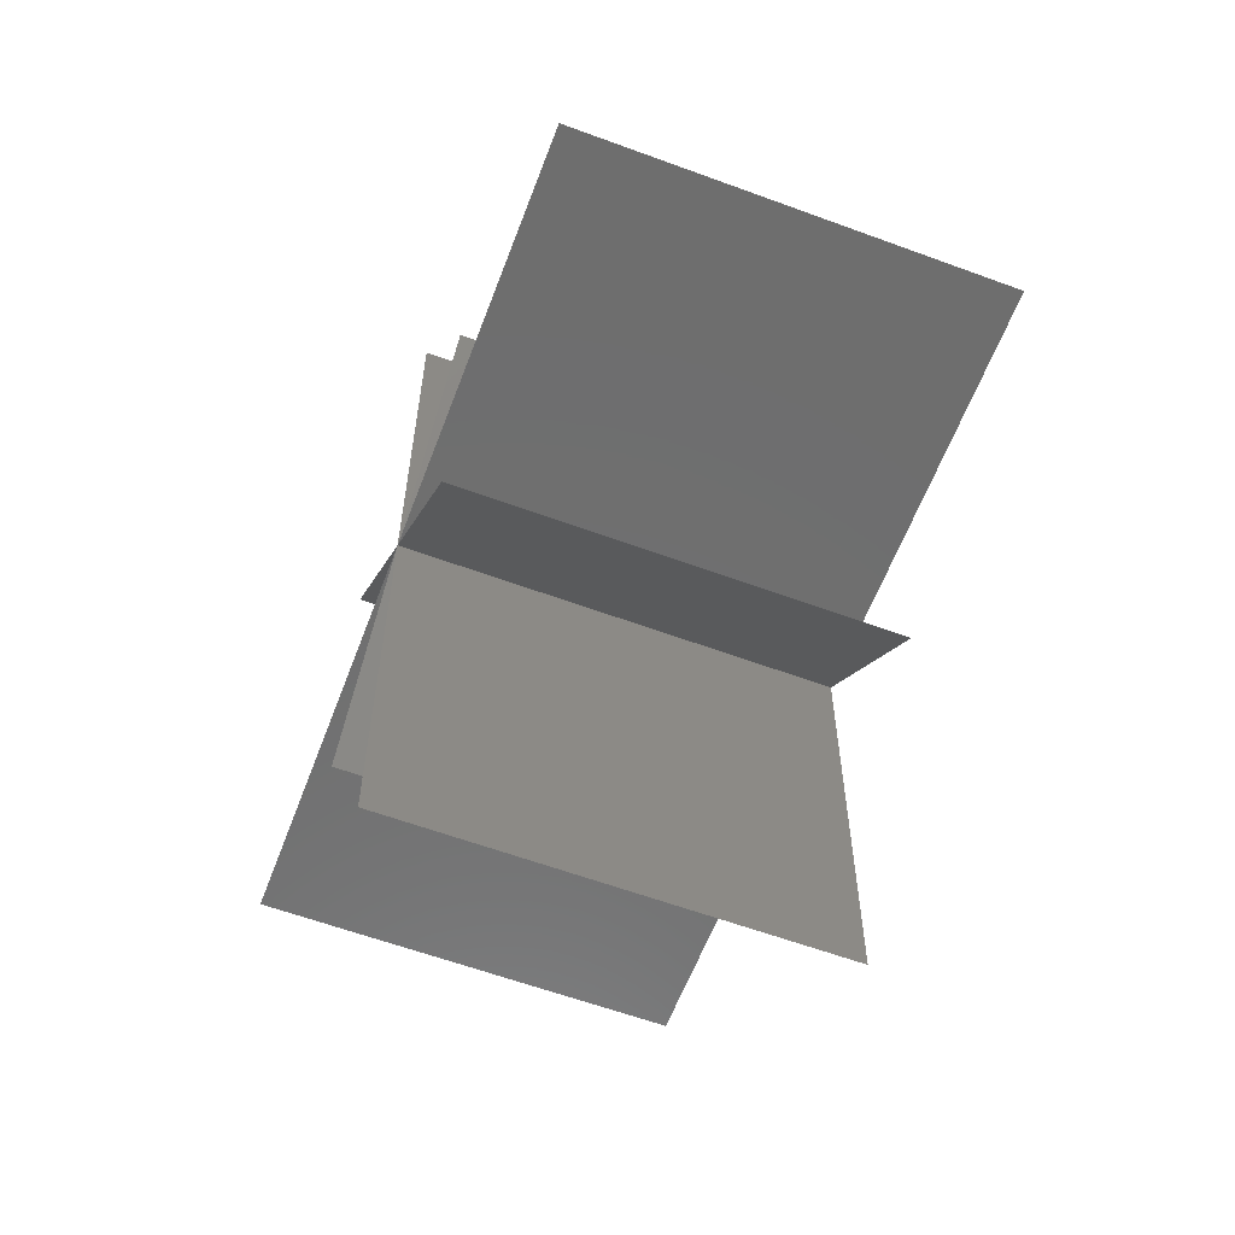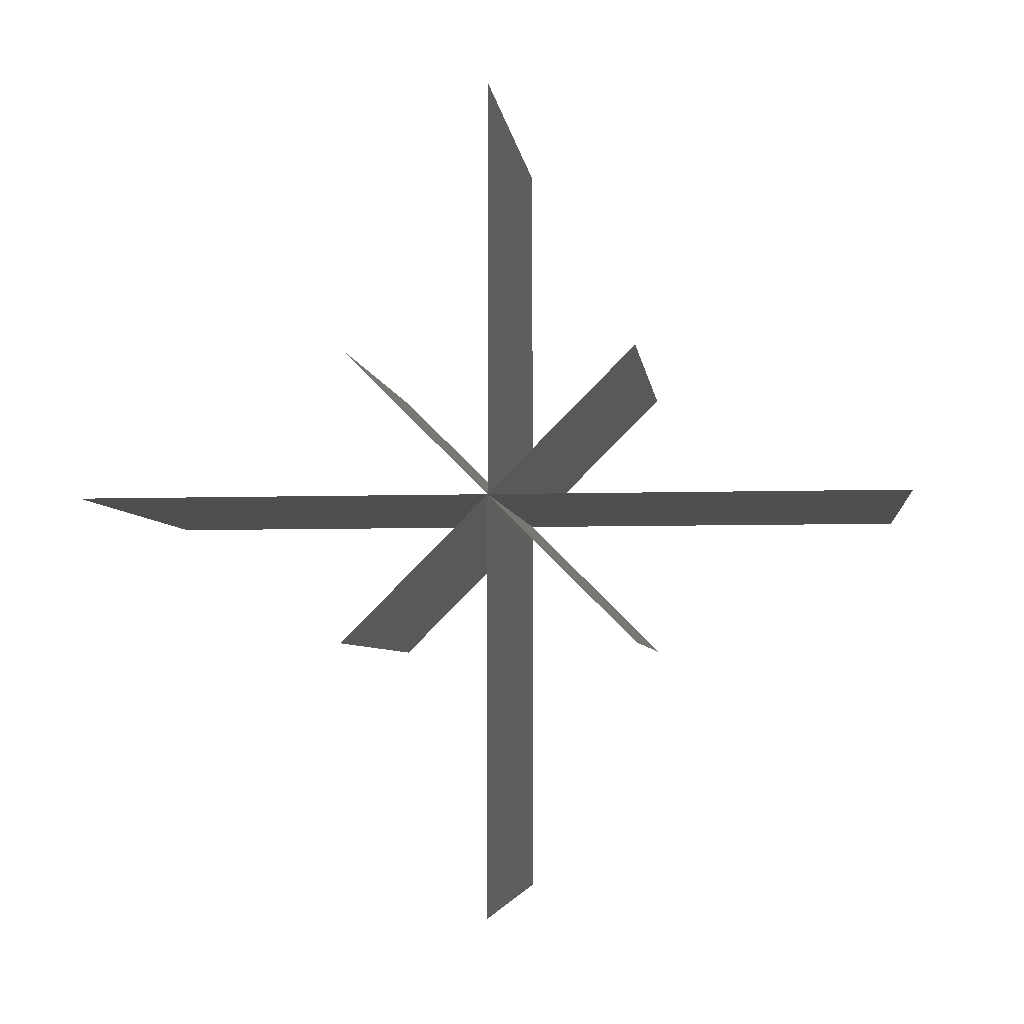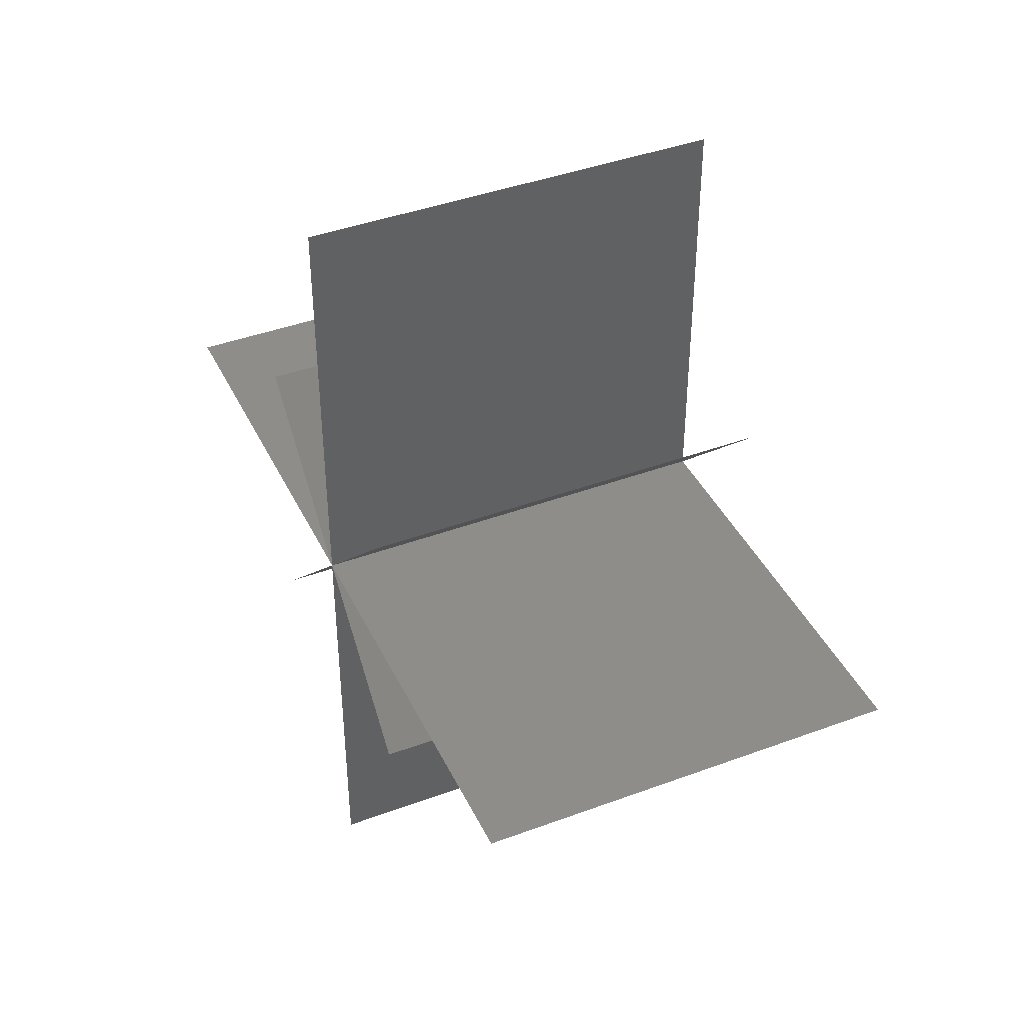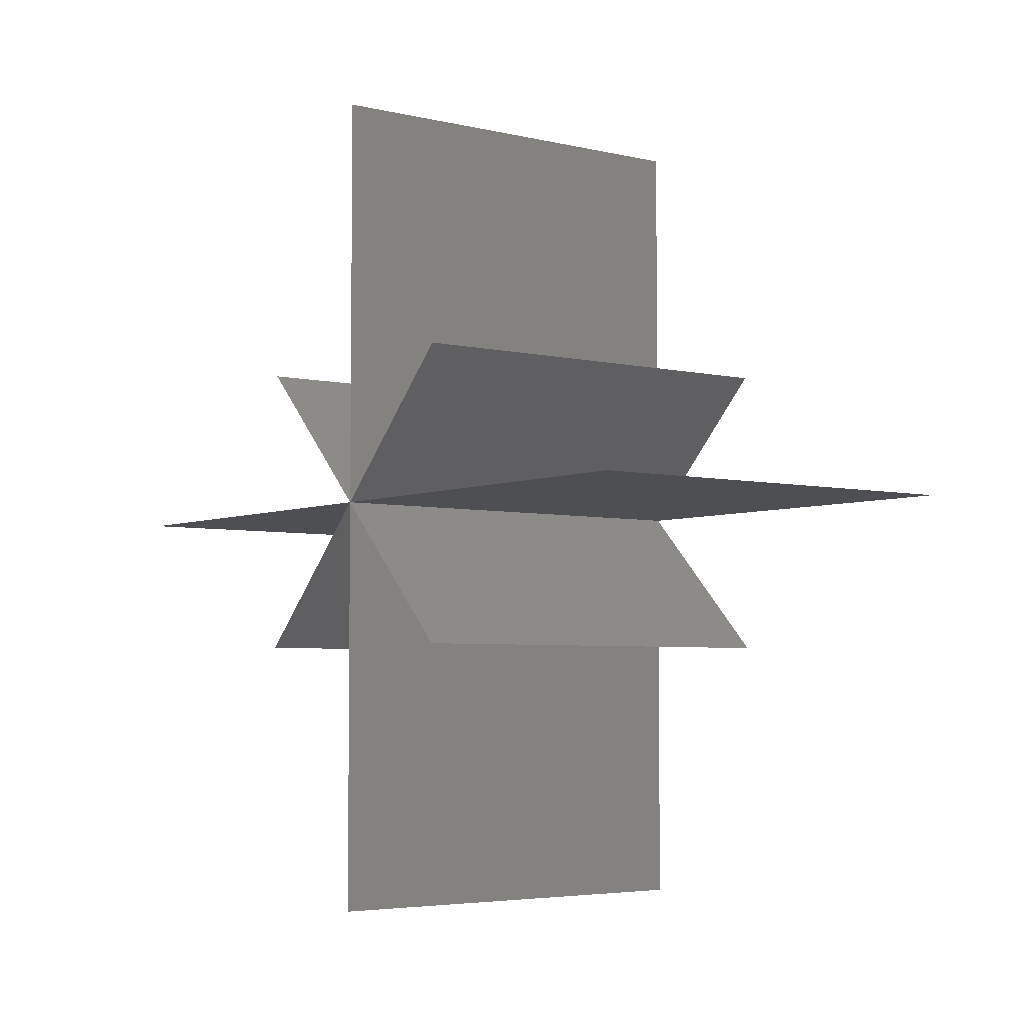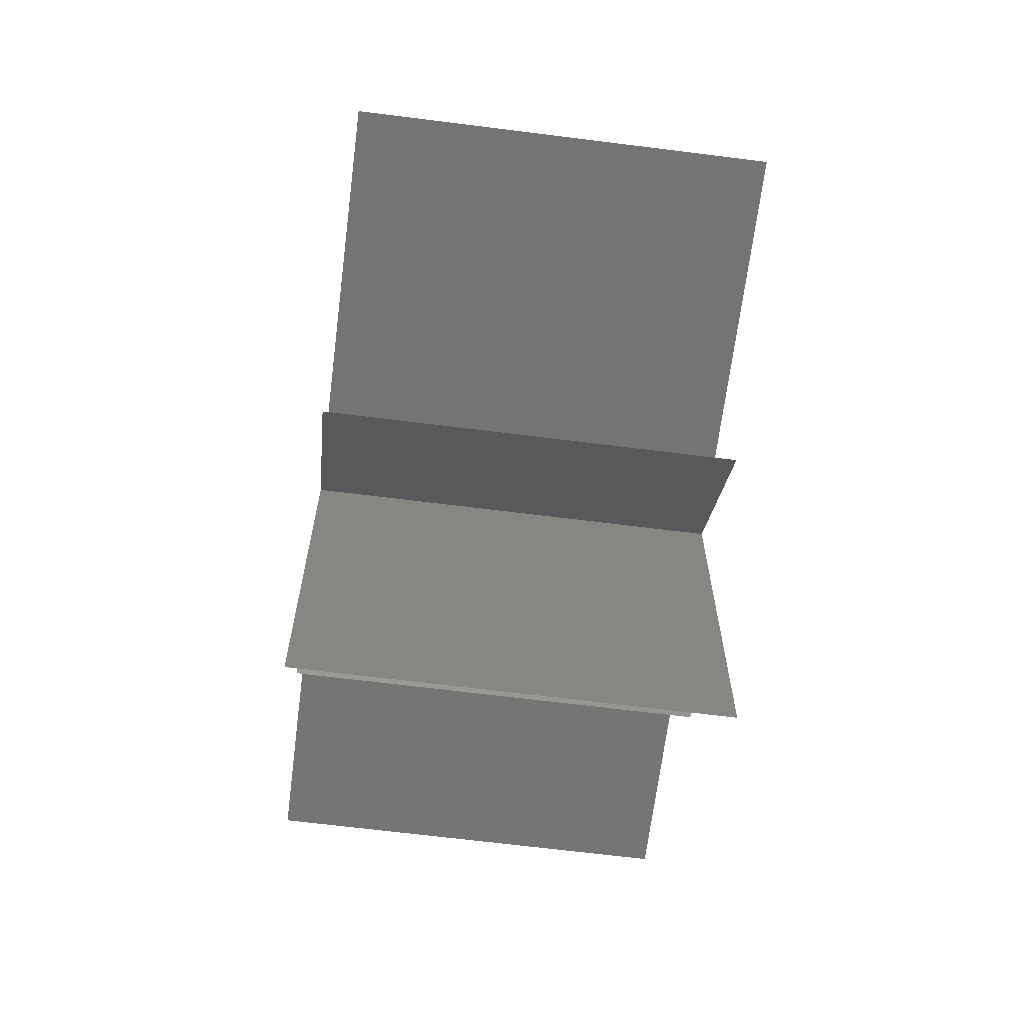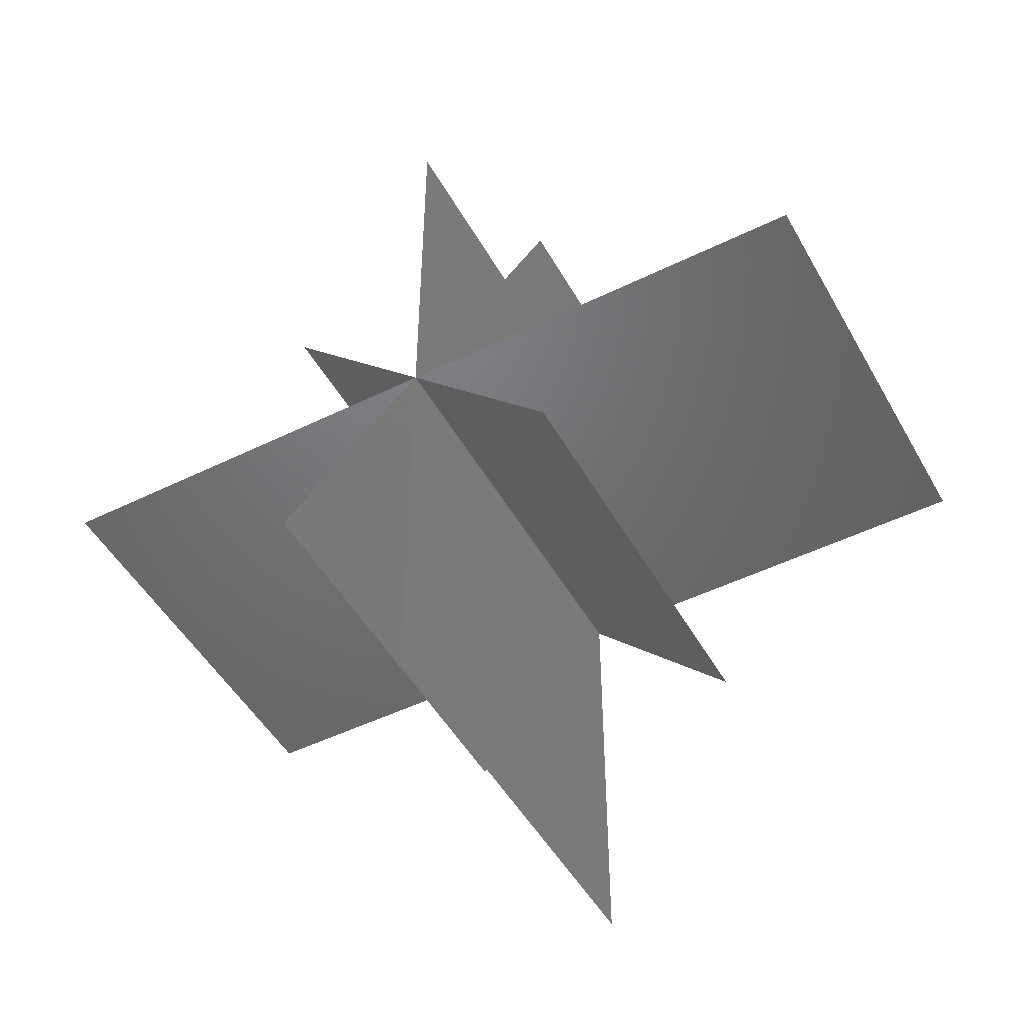
<metadata>
{"format":"stl","ext":"stl","renderer":"f3d","projection":"perspective","resolution":1024,"background":"white","views":[{"elev":-60.3,"azim":159.3,"up":"+Z"},{"elev":-4.9,"azim":-83.3,"up":"+Y"},{"elev":41.4,"azim":-24.2,"up":"+Y"},{"elev":-4.6,"azim":143.1,"up":"+Y"},{"elev":-66.7,"azim":172.8,"up":"+Y"},{"elev":-49.2,"azim":118.5,"up":"+Y"}]}
</metadata>
<code>
# stl→obj: 20 verts, 12 faces
v -10 0 -20
v 10 0 -20
v 10 -0 0
v -10 -0 0
v -10 0 0
v 10 0 0
v 10 20 0
v -10 20 0
v -10 -20 0
v 10 -20 0
v -10 -7.071 7.071
v 10 -7.071 7.071
v 10 7.071 -7.071
v -10 7.071 -7.071
v 10 -0 20
v -10 -0 20
v -10 -7.071 -7.071
v 10 -7.071 -7.071
v 10 7.071 7.071
v -10 7.071 7.071
f 1 2 3
f 1 3 4
f 5 6 7
f 5 7 8
f 9 10 6
f 9 6 5
f 11 12 13
f 11 13 14
f 5 6 15
f 5 15 16
f 17 18 19
f 17 19 20

</code>
